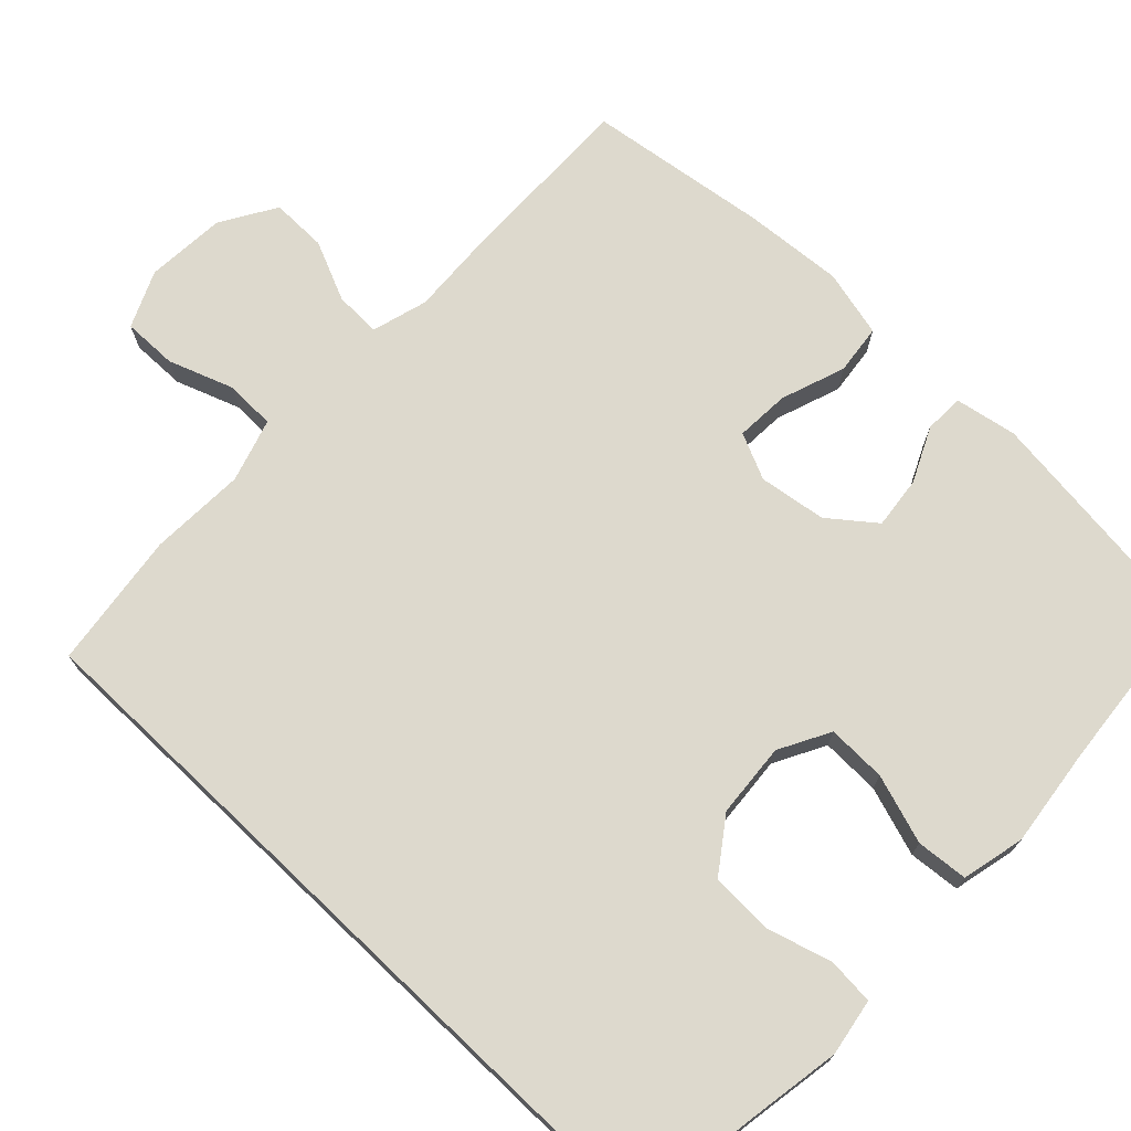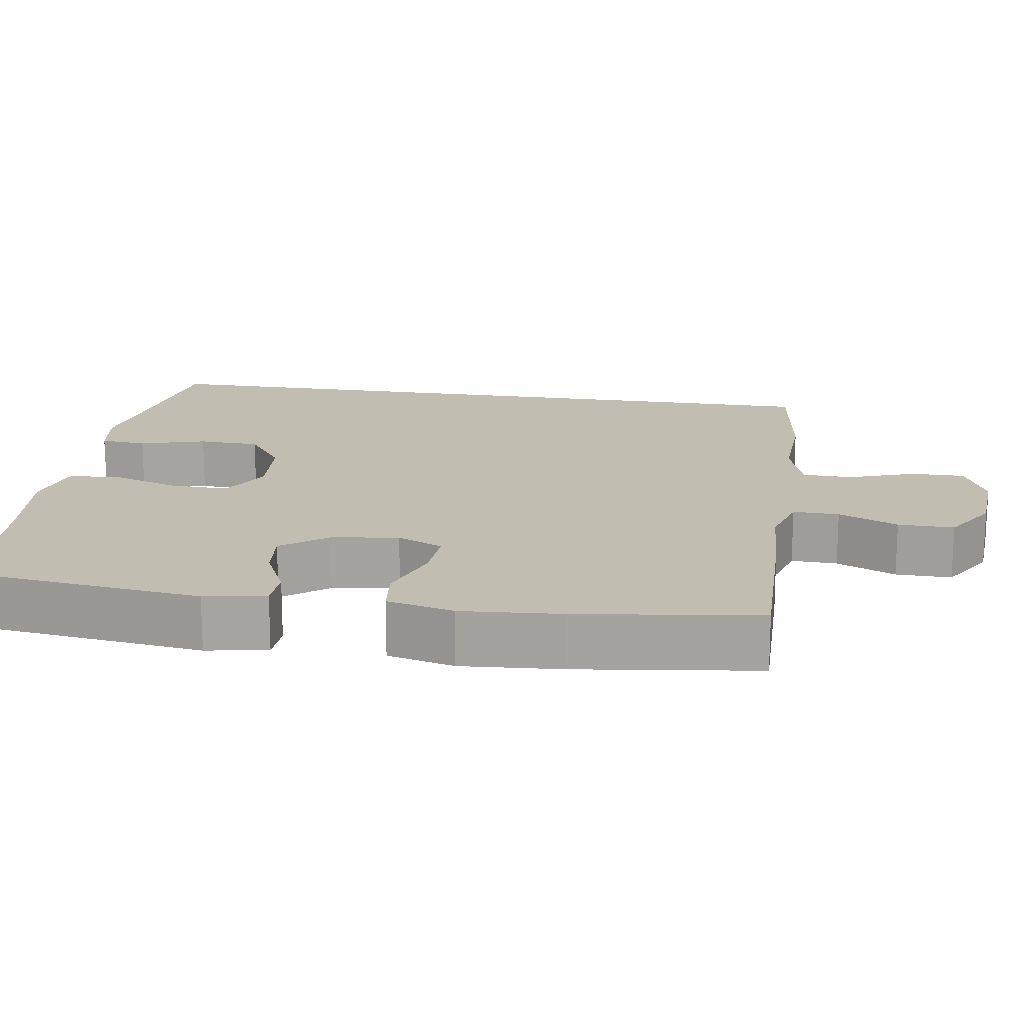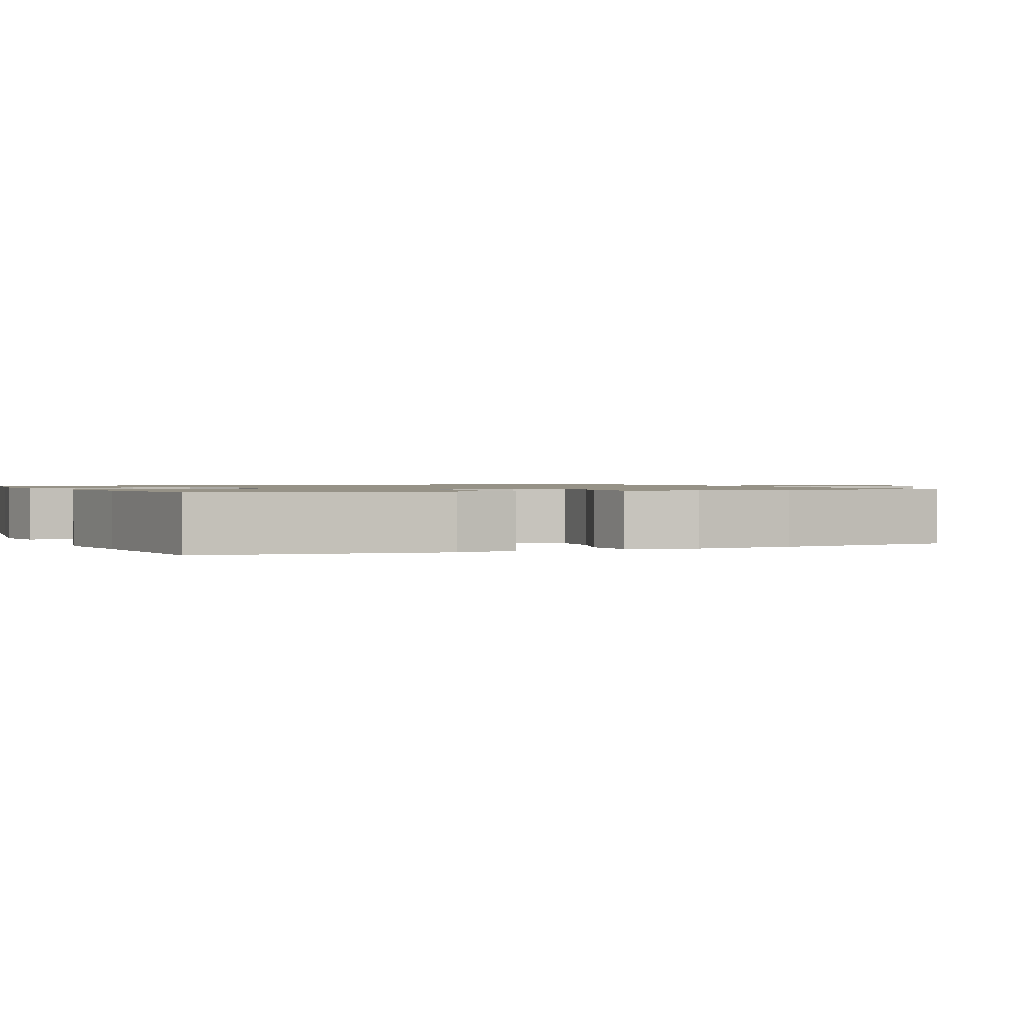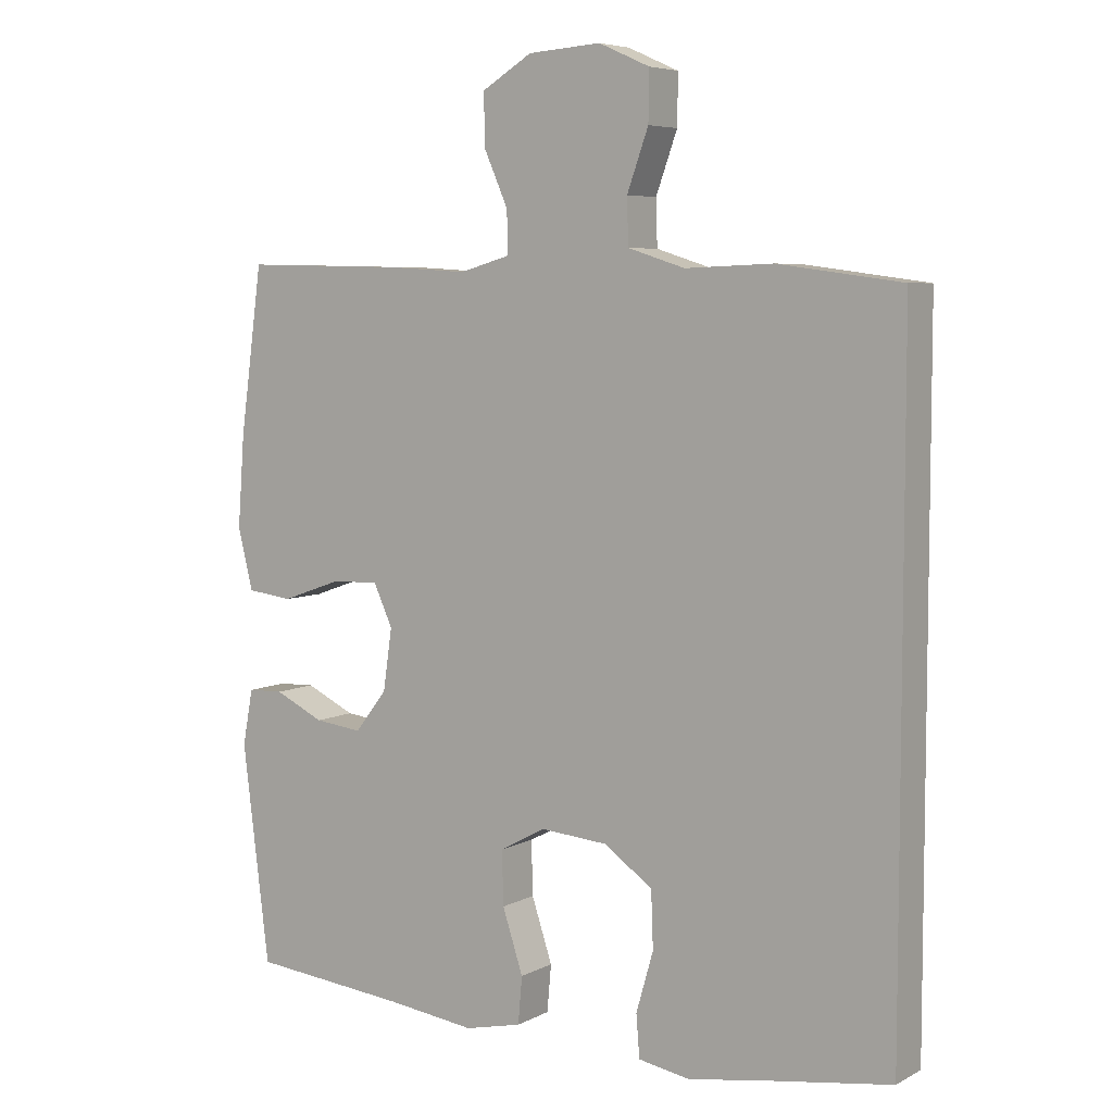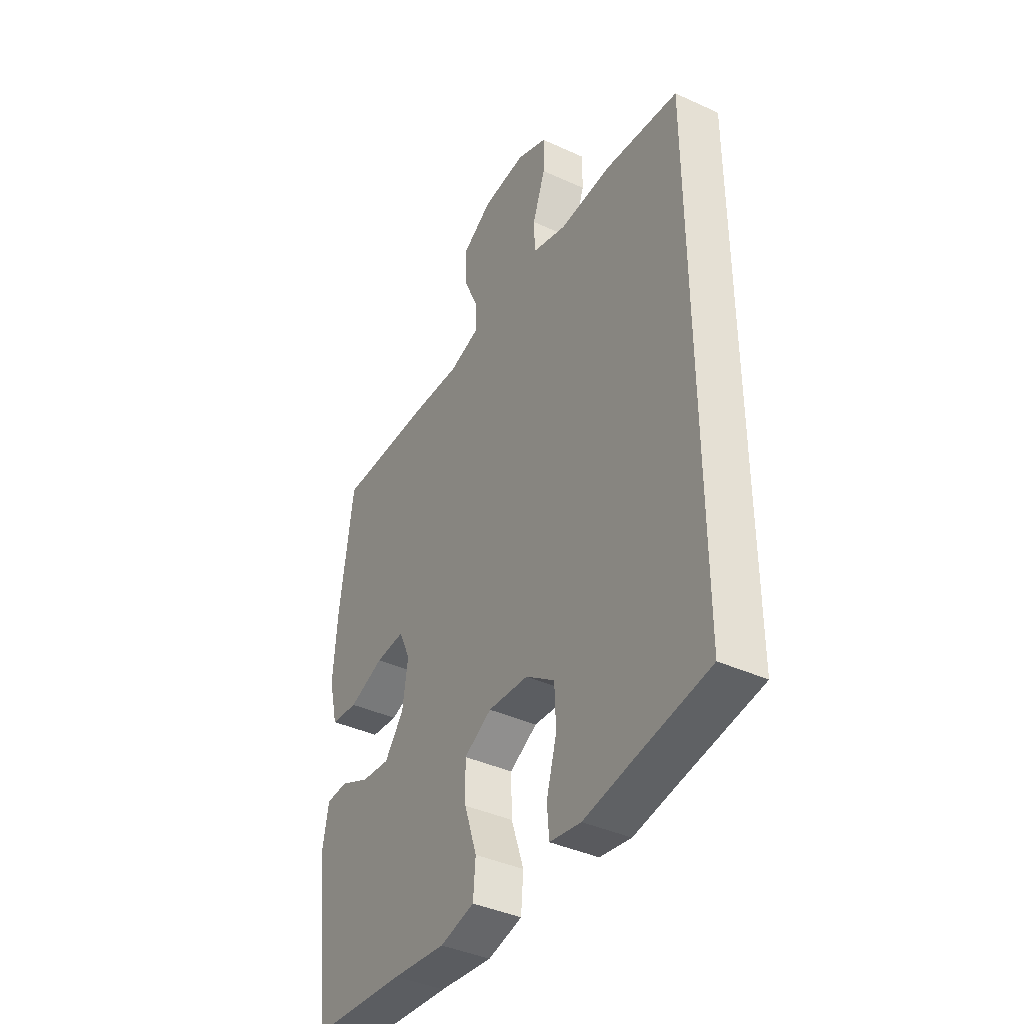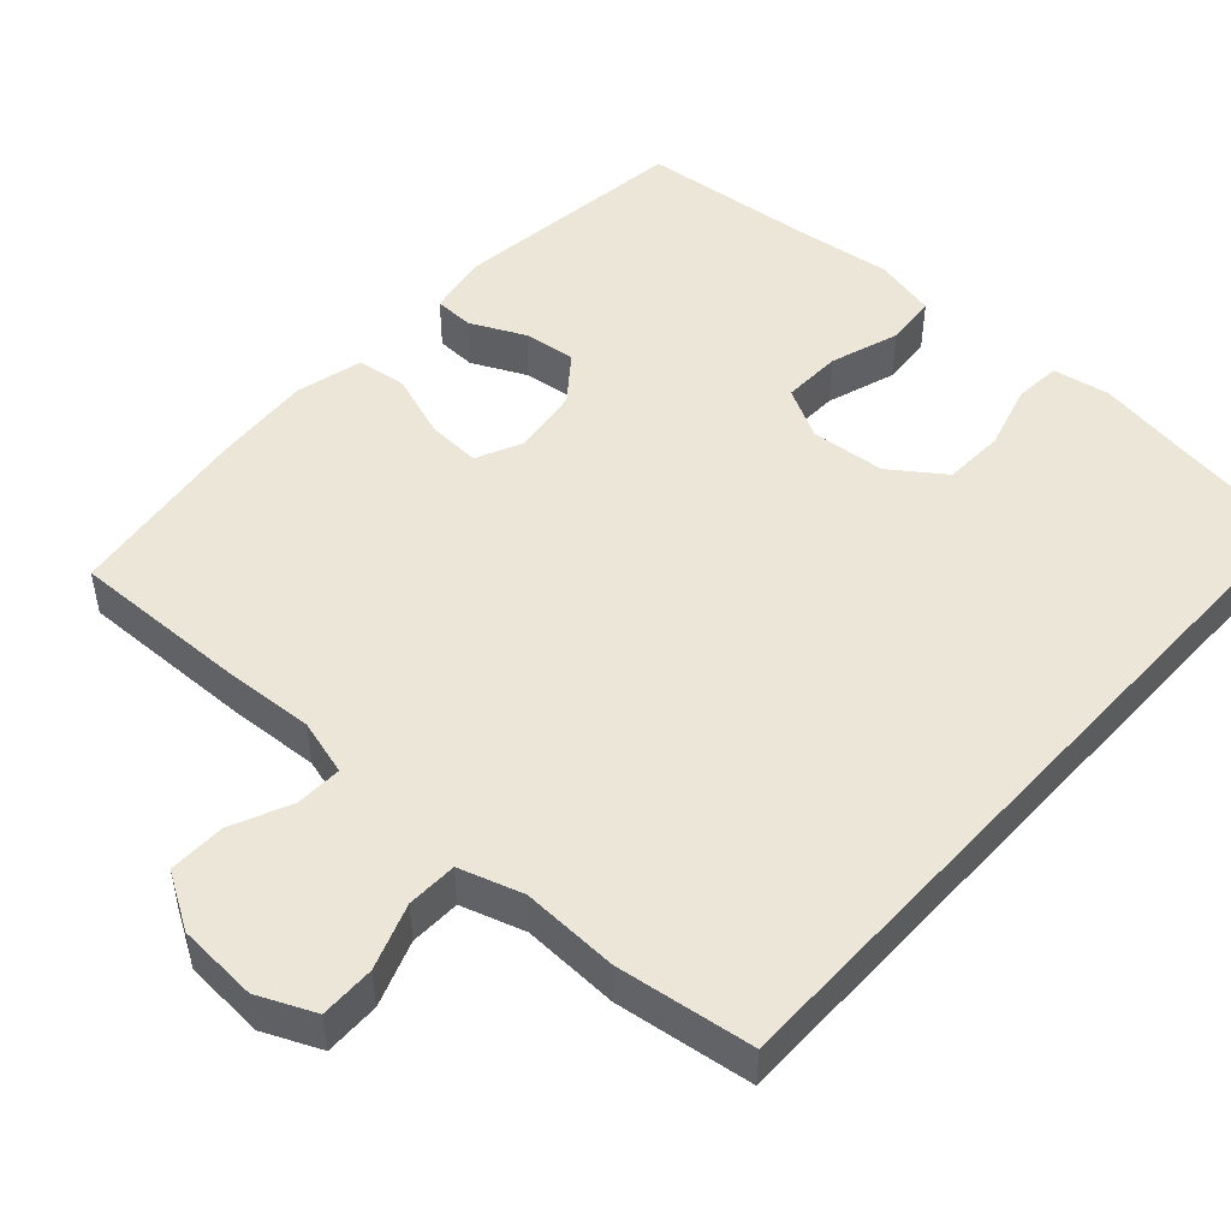
<metadata>
{"format":"obj","ext":"obj","renderer":"f3d","projection":"perspective","resolution":1024,"background":"white","views":[{"elev":72.0,"azim":133.7,"up":"+Y"},{"elev":17.0,"azim":-81.0,"up":"+Y"},{"elev":1.1,"azim":-114.0,"up":"+Y"},{"elev":6.1,"azim":33.8,"up":"+Z"},{"elev":-40.2,"azim":60.6,"up":"+Z"},{"elev":48.9,"azim":42.2,"up":"+Y"}]}
</metadata>
<code>
v -0.5 0.07 -0.5
v -0.539 0.07 -0.186
v -0.524 0.07 -0.105
v -0.472 0.07 -0.103
v -0.4 0.07 -0.137
v -0.331 0.07 -0.145
v -0.284 0.07 -0.085
v -0.271 0.07 0.004
v -0.299 0.07 0.065
v -0.37 0.07 0.061
v -0.455 0.07 0.031
v -0.521 0.07 0.039
v -0.543 0.07 0.128
v -0.533 0.07 0.26
v -0.5 0.07 0.5
v -0.266 0.07 0.495
v -0.148 0.07 0.488
v -0.074 0.07 0.509
v -0.076 0.07 0.57
v -0.111 0.07 0.649
v -0.112 0.07 0.723
v -0.039 0.07 0.767
v 0.067 0.07 0.774
v 0.141 0.07 0.741
v 0.14 0.07 0.669
v 0.109 0.07 0.583
v 0.111 0.07 0.517
v 0.194 0.07 0.491
v 0.321 0.07 0.496
v 0.5 0.07 0.472
v 0.5 0.07 -0.5
v 0.323 0.07 -0.527
v 0.207 0.07 -0.546
v 0.132 0.07 -0.533
v 0.127 0.07 -0.472
v 0.152 0.07 -0.385
v 0.149 0.07 -0.304
v 0.079 0.07 -0.254
v -0.019 0.07 -0.246
v -0.086 0.07 -0.282
v -0.084 0.07 -0.36
v -0.054 0.07 -0.451
v -0.06 0.07 -0.519
v -0.143 0.07 -0.538
v -0.271 0.07 -0.522
v -0.5 0 -0.5
v -0.539 0 -0.186
v -0.524 0 -0.105
v -0.472 0 -0.103
v -0.4 0 -0.137
v -0.331 0 -0.145
v -0.284 0 -0.085
v -0.271 0 0.004
v -0.299 0 0.065
v -0.37 0 0.061
v -0.455 0 0.031
v -0.521 0 0.039
v -0.543 0 0.128
v -0.533 0 0.26
v -0.5 0 0.5
v -0.266 0 0.495
v -0.148 0 0.488
v -0.074 0 0.509
v -0.076 0 0.57
v -0.111 0 0.649
v -0.112 0 0.723
v -0.039 0 0.767
v 0.067 0 0.774
v 0.141 0 0.741
v 0.14 0 0.669
v 0.109 0 0.583
v 0.111 0 0.517
v 0.194 0 0.491
v 0.321 0 0.496
v 0.5 0 0.472
v 0.5 0 -0.5
v 0.323 0 -0.527
v 0.207 0 -0.546
v 0.132 0 -0.533
v 0.127 0 -0.472
v 0.152 0 -0.385
v 0.149 0 -0.304
v 0.079 0 -0.254
v -0.019 0 -0.246
v -0.086 0 -0.282
v -0.084 0 -0.36
v -0.054 0 -0.451
v -0.06 0 -0.519
v -0.143 0 -0.538
v -0.271 0 -0.522
f 43 44 45
f 42 43 45
f 41 42 45
f 1 2 3
f 45 1 3
f 41 45 3
f 40 41 3
f 39 40 3
f 34 35 36
f 33 34 36
f 32 33 36
f 32 36 37
f 31 32 37
f 30 31 37
f 29 30 37
f 28 29 37
f 27 28 37 38
f 24 25 26
f 23 24 26
f 22 23 26
f 21 22 26
f 20 21 26
f 19 20 26
f 27 38 39
f 26 27 39
f 19 26 39
f 18 19 39
f 15 16 17
f 14 15 17
f 13 14 17
f 12 13 17
f 11 12 17
f 10 11 17
f 9 10 17 18
f 3 4 5
f 39 3 5
f 39 5 6
f 8 9 18 39
f 7 8 39
f 6 7 39
f 90 89 88
f 90 88 87
f 90 87 86
f 48 47 46
f 48 46 90
f 48 90 86
f 48 86 85
f 48 85 84
f 81 80 79
f 81 79 78
f 81 78 77
f 82 81 77
f 82 77 76
f 82 76 75
f 82 75 74
f 82 74 73
f 83 82 73 72
f 71 70 69
f 71 69 68
f 71 68 67
f 71 67 66
f 71 66 65
f 71 65 64
f 84 83 72
f 84 72 71
f 84 71 64
f 84 64 63
f 62 61 60
f 62 60 59
f 62 59 58
f 62 58 57
f 62 57 56
f 62 56 55
f 63 62 55 54
f 50 49 48
f 50 48 84
f 51 50 84
f 84 63 54 53
f 84 53 52
f 84 52 51
f 1 46 47 2
f 2 47 48 3
f 3 48 49 4
f 4 49 50 5
f 5 50 51 6
f 6 51 52 7
f 7 52 53 8
f 8 53 54 9
f 9 54 55 10
f 10 55 56 11
f 11 56 57 12
f 12 57 58 13
f 13 58 59 14
f 14 59 60 15
f 15 60 61 16
f 16 61 62 17
f 17 62 63 18
f 18 63 64 19
f 19 64 65 20
f 20 65 66 21
f 21 66 67 22
f 22 67 68 23
f 23 68 69 24
f 24 69 70 25
f 25 70 71 26
f 26 71 72 27
f 27 72 73 28
f 28 73 74 29
f 29 74 75 30
f 30 75 76 31
f 31 76 77 32
f 32 77 78 33
f 33 78 79 34
f 34 79 80 35
f 35 80 81 36
f 36 81 82 37
f 37 82 83 38
f 38 83 84 39
f 39 84 85 40
f 40 85 86 41
f 41 86 87 42
f 42 87 88 43
f 43 88 89 44
f 44 89 90 45
f 45 90 46 1

</code>
